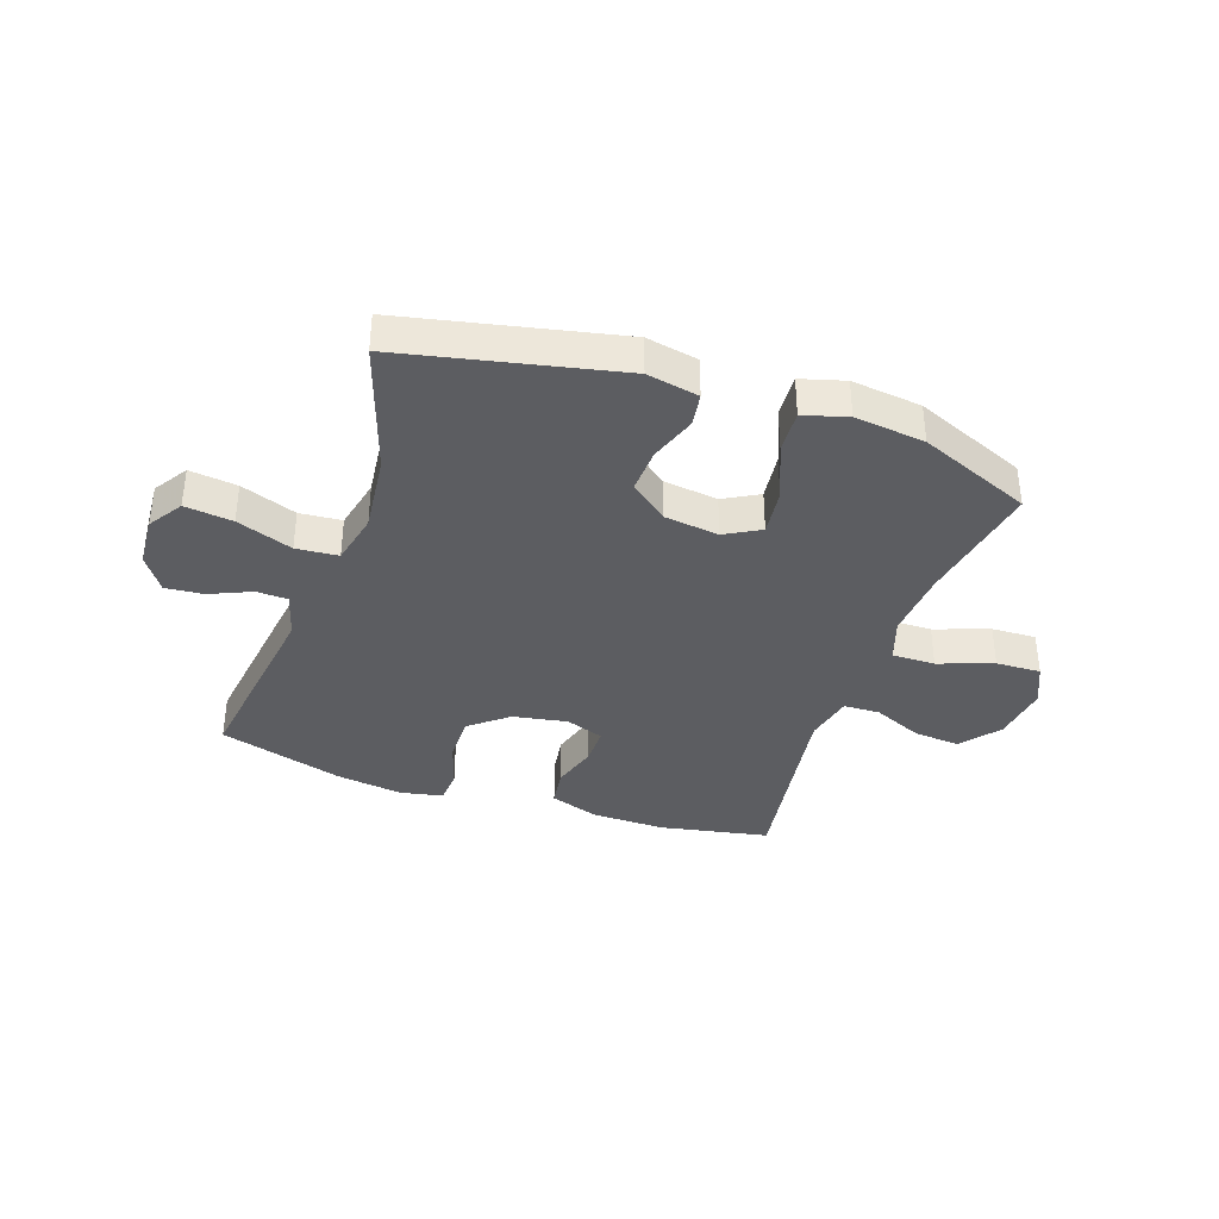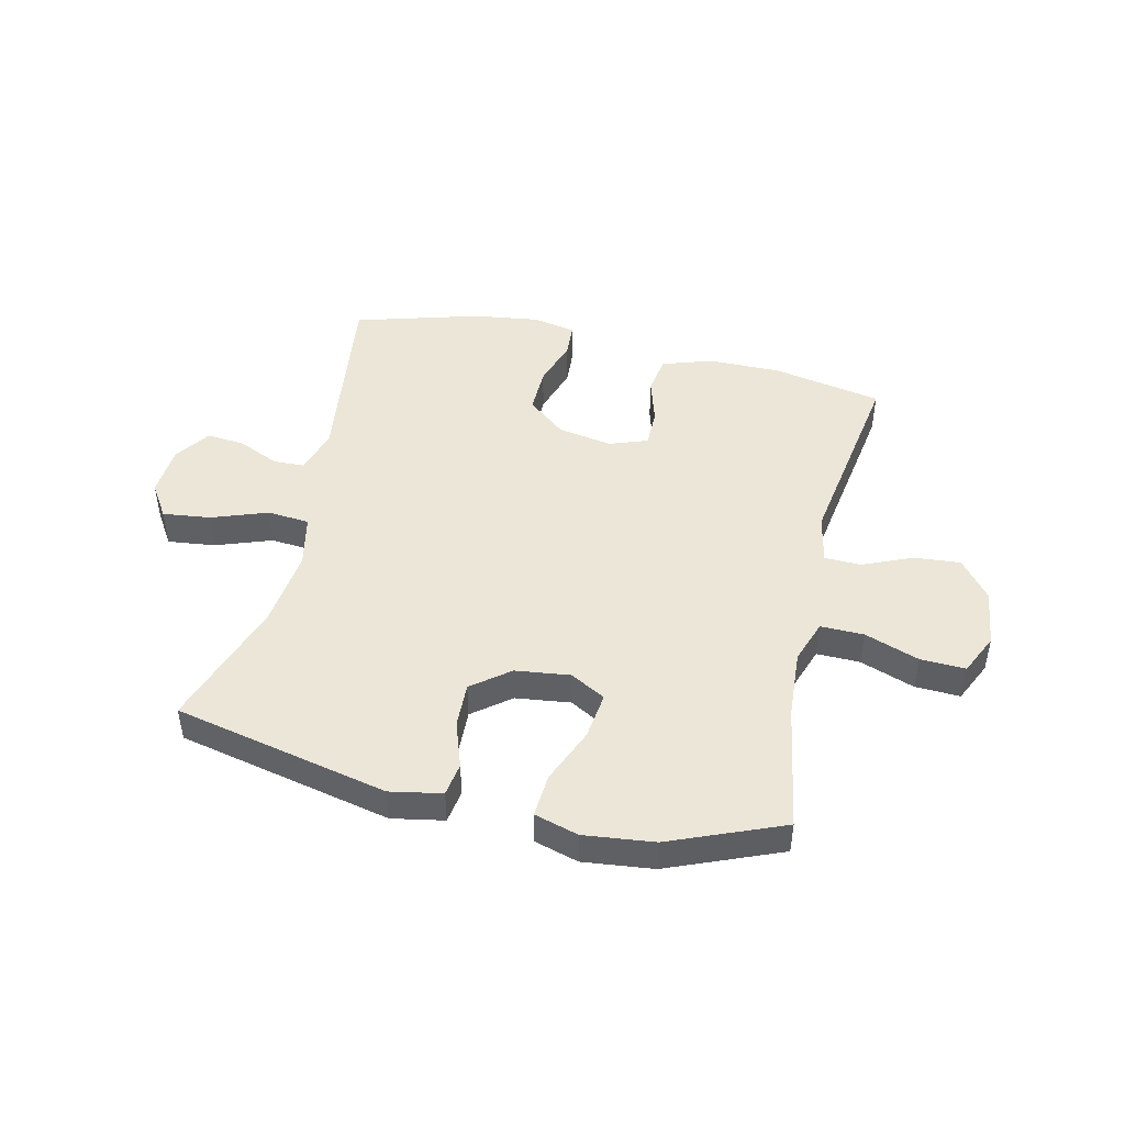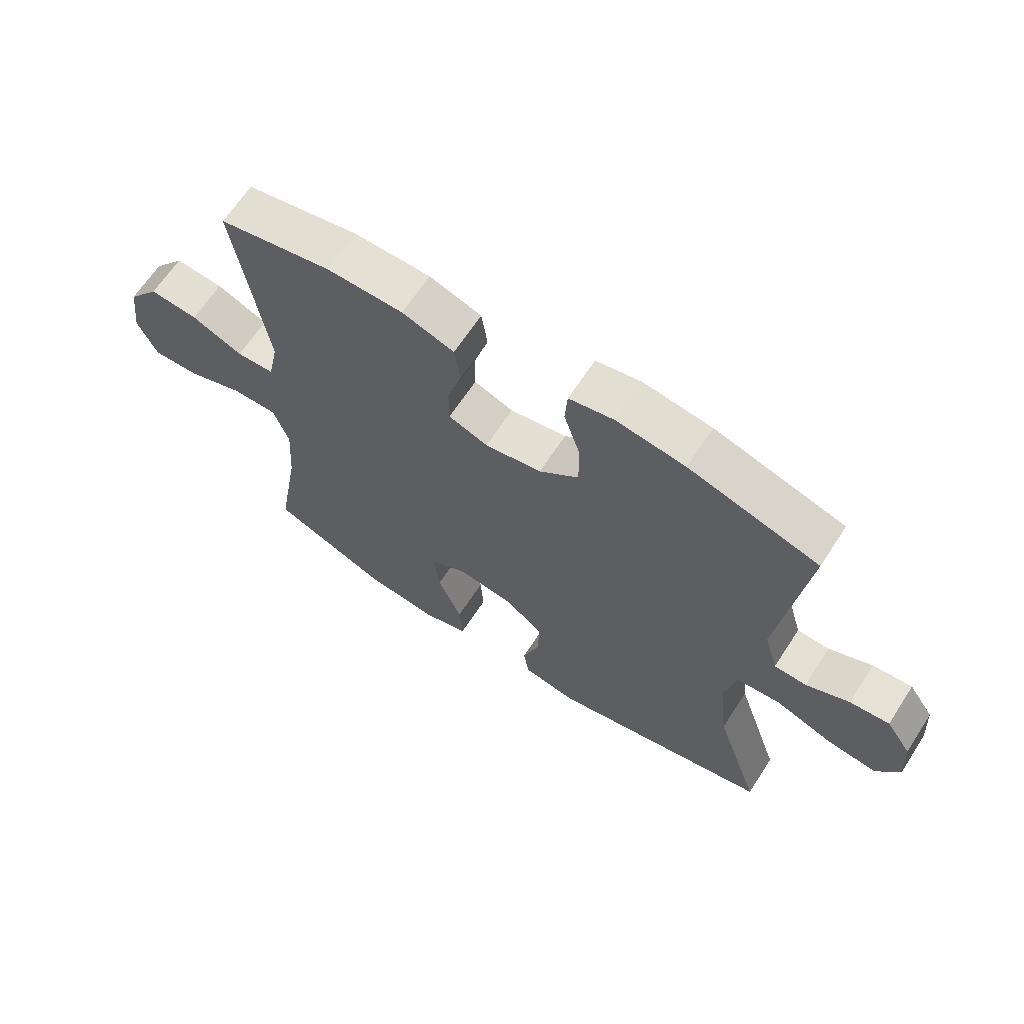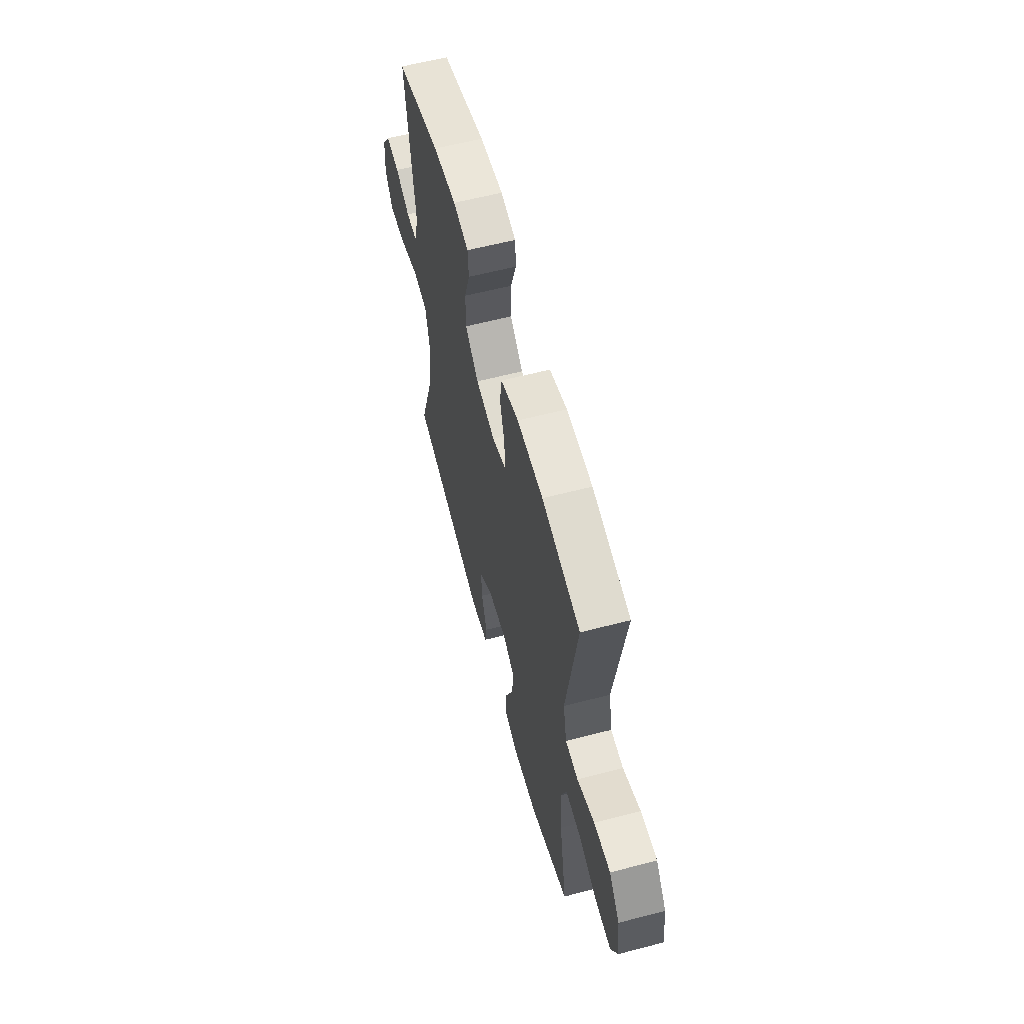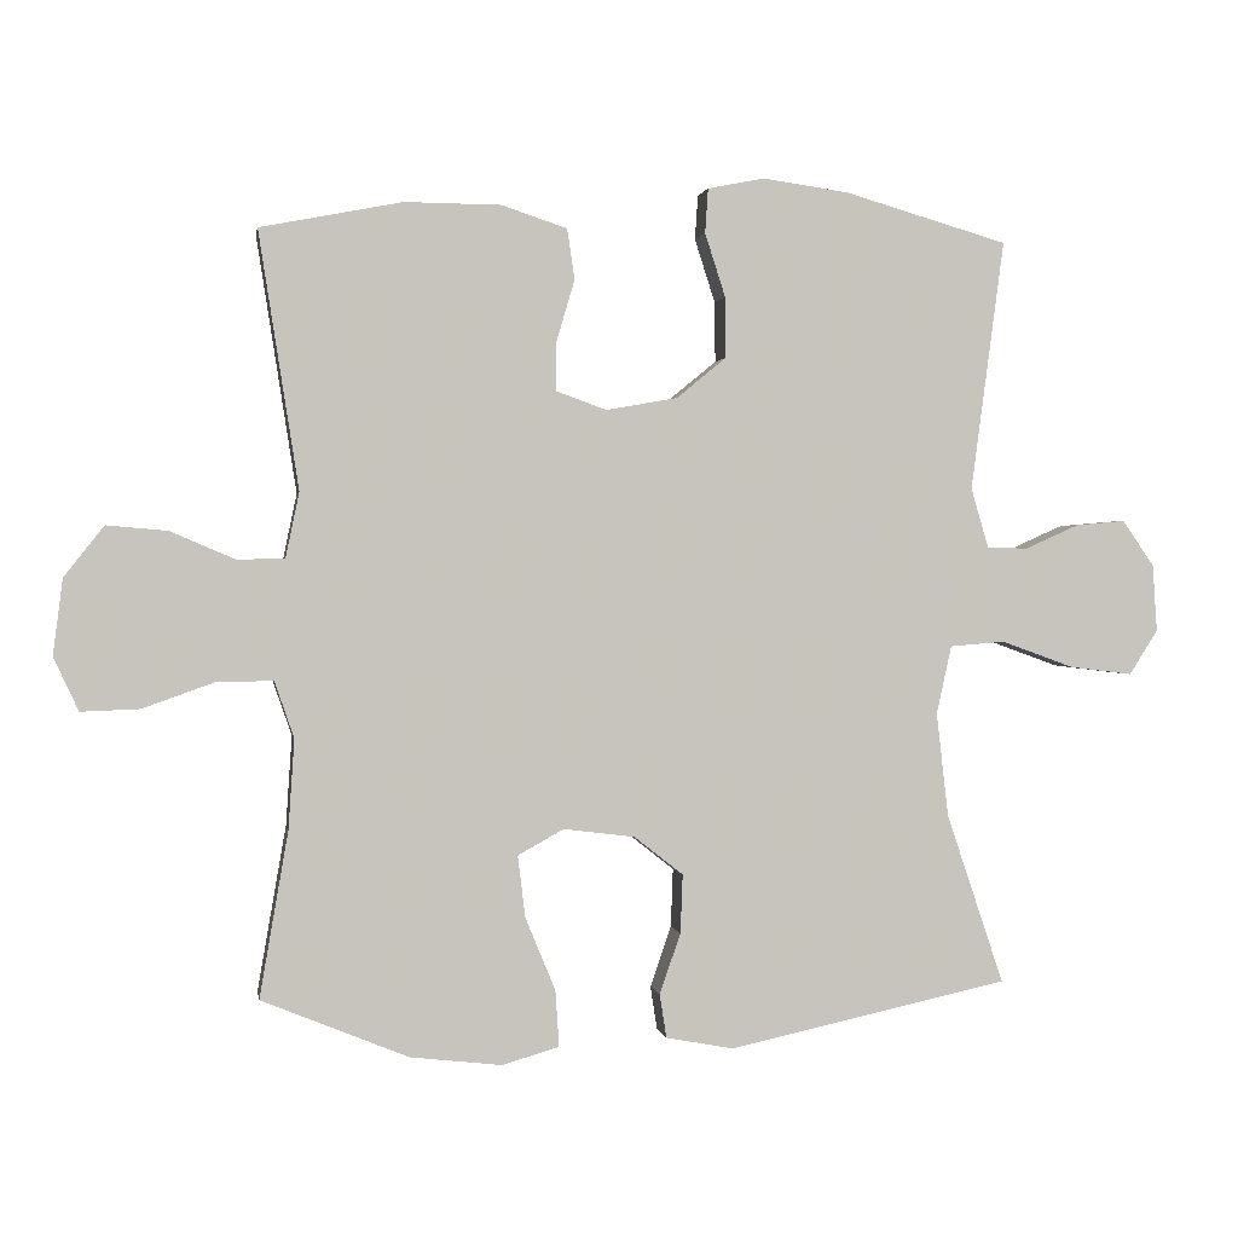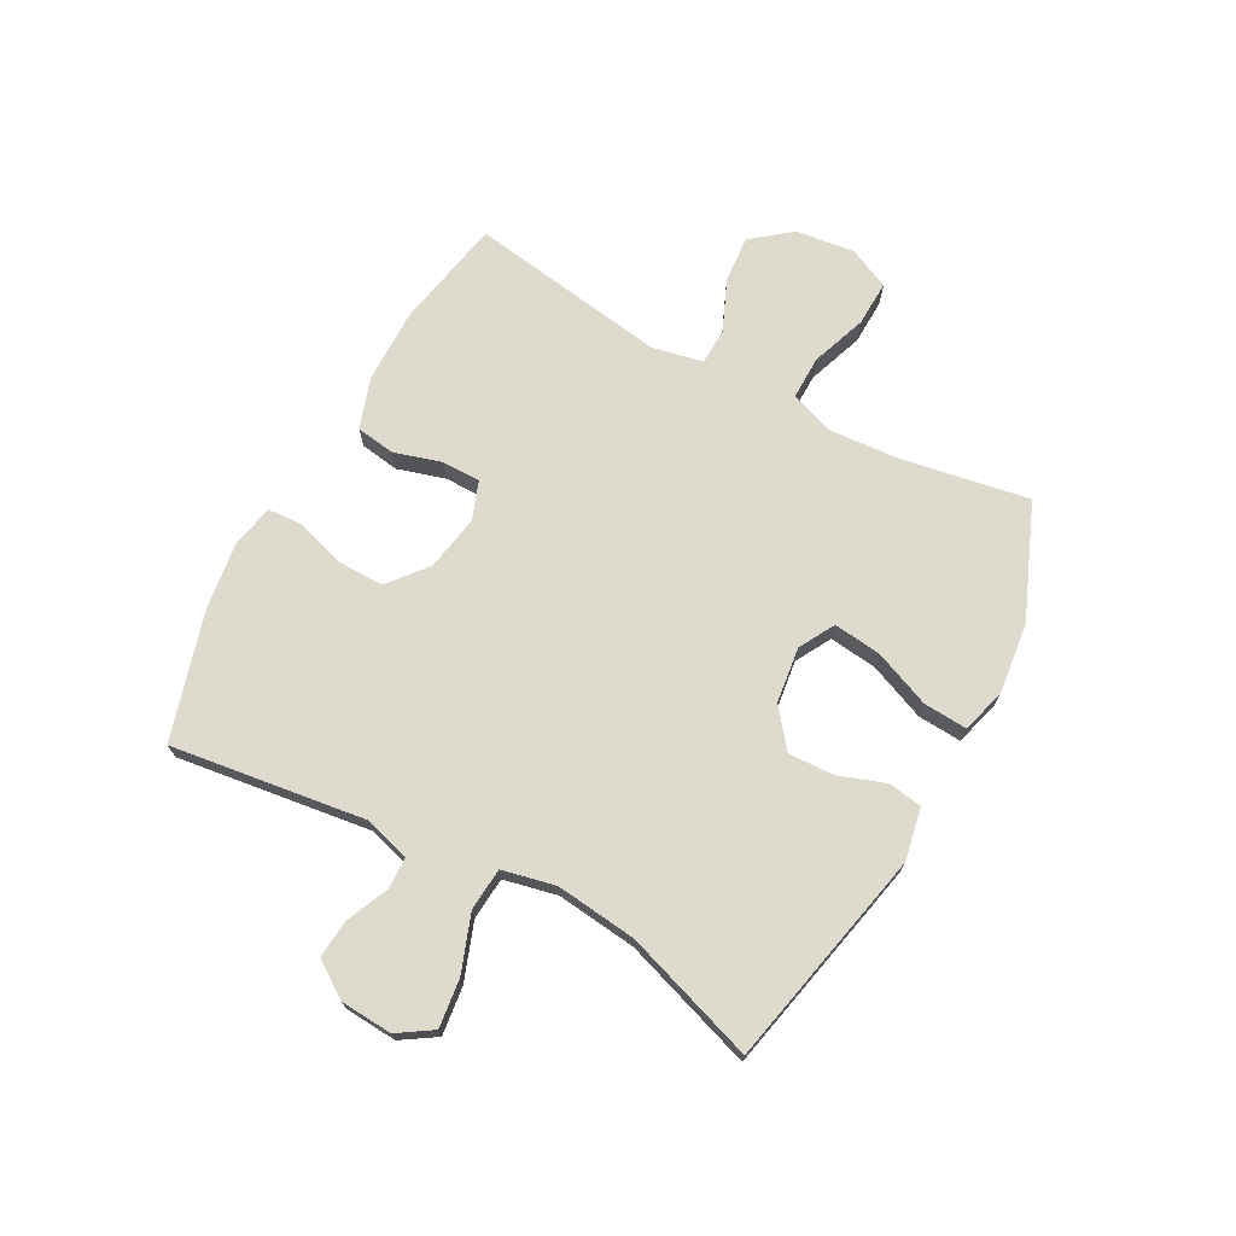
<metadata>
{"format":"obj","ext":"obj","renderer":"f3d","projection":"perspective","resolution":1024,"background":"white","views":[{"elev":-37.0,"azim":160.8,"up":"+Y"},{"elev":46.4,"azim":-166.9,"up":"+Y"},{"elev":65.3,"azim":33.1,"up":"+Z"},{"elev":60.3,"azim":-104.9,"up":"+Z"},{"elev":0.9,"azim":-9.5,"up":"+Z"},{"elev":71.3,"azim":118.3,"up":"+Y"}]}
</metadata>
<code>
v 0.5 0.07 -0.5
v 0.127 0.07 -0.581
v 0.037 0.07 -0.564
v 0.028 0.07 -0.506
v 0.056 0.07 -0.425
v 0.059 0.07 -0.347
v -0.006 0.07 -0.296
v -0.101 0.07 -0.284
v -0.162 0.07 -0.318
v -0.152 0.07 -0.4
v -0.112 0.07 -0.497
v -0.107 0.07 -0.572
v -0.183 0.07 -0.594
v -0.305 0.07 -0.58
v -0.5 0.07 -0.5
v -0.462 0.07 -0.28
v -0.454 0.07 -0.161
v -0.48 0.07 -0.086
v -0.555 0.07 -0.087
v -0.65 0.07 -0.121
v -0.728 0.07 -0.124
v -0.761 0.07 -0.053
v -0.748 0.07 0.048
v -0.695 0.07 0.115
v -0.614 0.07 0.108
v -0.528 0.07 0.071
v -0.465 0.07 0.073
v -0.447 0.07 0.159
v -0.5 0.07 0.5
v -0.311 0.07 0.537
v -0.183 0.07 0.536
v -0.096 0.07 0.507
v -0.086 0.07 0.44
v -0.11 0.07 0.359
v -0.11 0.07 0.293
v -0.044 0.07 0.269
v 0.051 0.07 0.286
v 0.117 0.07 0.34
v 0.116 0.07 0.421
v 0.089 0.07 0.505
v 0.093 0.07 0.564
v 0.168 0.07 0.579
v 0.283 0.07 0.563
v 0.5 0.07 0.5
v 0.456 0.07 0.168
v 0.479 0.07 0.089
v 0.533 0.07 0.087
v 0.605 0.07 0.119
v 0.671 0.07 0.125
v 0.713 0.07 0.064
v 0.719 0.07 -0.025
v 0.681 0.07 -0.084
v 0.598 0.07 -0.074
v 0.501 0.07 -0.039
v 0.428 0.07 -0.045
v 0.408 0.07 -0.136
v 0.424 0.07 -0.274
v 0.5 0 -0.5
v 0.127 0 -0.581
v 0.037 0 -0.564
v 0.028 0 -0.506
v 0.056 0 -0.425
v 0.059 0 -0.347
v -0.006 0 -0.296
v -0.101 0 -0.284
v -0.162 0 -0.318
v -0.152 0 -0.4
v -0.112 0 -0.497
v -0.107 0 -0.572
v -0.183 0 -0.594
v -0.305 0 -0.58
v -0.5 0 -0.5
v -0.462 0 -0.28
v -0.454 0 -0.161
v -0.48 0 -0.086
v -0.555 0 -0.087
v -0.65 0 -0.121
v -0.728 0 -0.124
v -0.761 0 -0.053
v -0.748 0 0.048
v -0.695 0 0.115
v -0.614 0 0.108
v -0.528 0 0.071
v -0.465 0 0.073
v -0.447 0 0.159
v -0.5 0 0.5
v -0.311 0 0.537
v -0.183 0 0.536
v -0.096 0 0.507
v -0.086 0 0.44
v -0.11 0 0.359
v -0.11 0 0.293
v -0.044 0 0.269
v 0.051 0 0.286
v 0.117 0 0.34
v 0.116 0 0.421
v 0.089 0 0.505
v 0.093 0 0.564
v 0.168 0 0.579
v 0.283 0 0.563
v 0.5 0 0.5
v 0.456 0 0.168
v 0.479 0 0.089
v 0.533 0 0.087
v 0.605 0 0.119
v 0.671 0 0.125
v 0.713 0 0.064
v 0.719 0 -0.025
v 0.681 0 -0.084
v 0.598 0 -0.074
v 0.501 0 -0.039
v 0.428 0 -0.045
v 0.408 0 -0.136
v 0.424 0 -0.274
f 51 52 53 54
f 49 50 51 54
f 47 48 49 54
f 46 47 54 55
f 45 46 55
f 42 43 44 45
f 42 45 55 56
f 39 40 41 42
f 38 39 42 56
f 31 32 33 34
f 31 34 35
f 28 29 30 31
f 27 28 31 35
f 23 24 25 26
f 23 26 27
f 22 23 27
f 19 20 21 22
f 18 19 22 27
f 17 18 27 35
f 13 14 15 16
f 10 11 12 13
f 9 10 13 16
f 8 9 16 17
f 2 3 4 5
f 57 1 2 5
f 57 5 6
f 37 38 56 57
f 36 37 57 6
f 35 36 6 7
f 7 8 17 35
f 111 110 109 108
f 111 108 107 106
f 111 106 105 104
f 112 111 104 103
f 112 103 102
f 102 101 100 99
f 113 112 102 99
f 99 98 97 96
f 113 99 96 95
f 91 90 89 88
f 92 91 88
f 88 87 86 85
f 92 88 85 84
f 83 82 81 80
f 84 83 80
f 84 80 79
f 79 78 77 76
f 84 79 76 75
f 92 84 75 74
f 73 72 71 70
f 70 69 68 67
f 73 70 67 66
f 74 73 66 65
f 62 61 60 59
f 62 59 58 114
f 63 62 114
f 114 113 95 94
f 63 114 94 93
f 64 63 93 92
f 92 74 65 64
f 1 58 59 2
f 2 59 60 3
f 3 60 61 4
f 4 61 62 5
f 5 62 63 6
f 6 63 64 7
f 7 64 65 8
f 8 65 66 9
f 9 66 67 10
f 10 67 68 11
f 11 68 69 12
f 12 69 70 13
f 13 70 71 14
f 14 71 72 15
f 15 72 73 16
f 16 73 74 17
f 17 74 75 18
f 18 75 76 19
f 19 76 77 20
f 20 77 78 21
f 21 78 79 22
f 22 79 80 23
f 23 80 81 24
f 24 81 82 25
f 25 82 83 26
f 26 83 84 27
f 27 84 85 28
f 28 85 86 29
f 29 86 87 30
f 30 87 88 31
f 31 88 89 32
f 32 89 90 33
f 33 90 91 34
f 34 91 92 35
f 35 92 93 36
f 36 93 94 37
f 37 94 95 38
f 38 95 96 39
f 39 96 97 40
f 40 97 98 41
f 41 98 99 42
f 42 99 100 43
f 43 100 101 44
f 44 101 102 45
f 45 102 103 46
f 46 103 104 47
f 47 104 105 48
f 48 105 106 49
f 49 106 107 50
f 50 107 108 51
f 51 108 109 52
f 52 109 110 53
f 53 110 111 54
f 54 111 112 55
f 55 112 113 56
f 56 113 114 57
f 57 114 58 1

</code>
